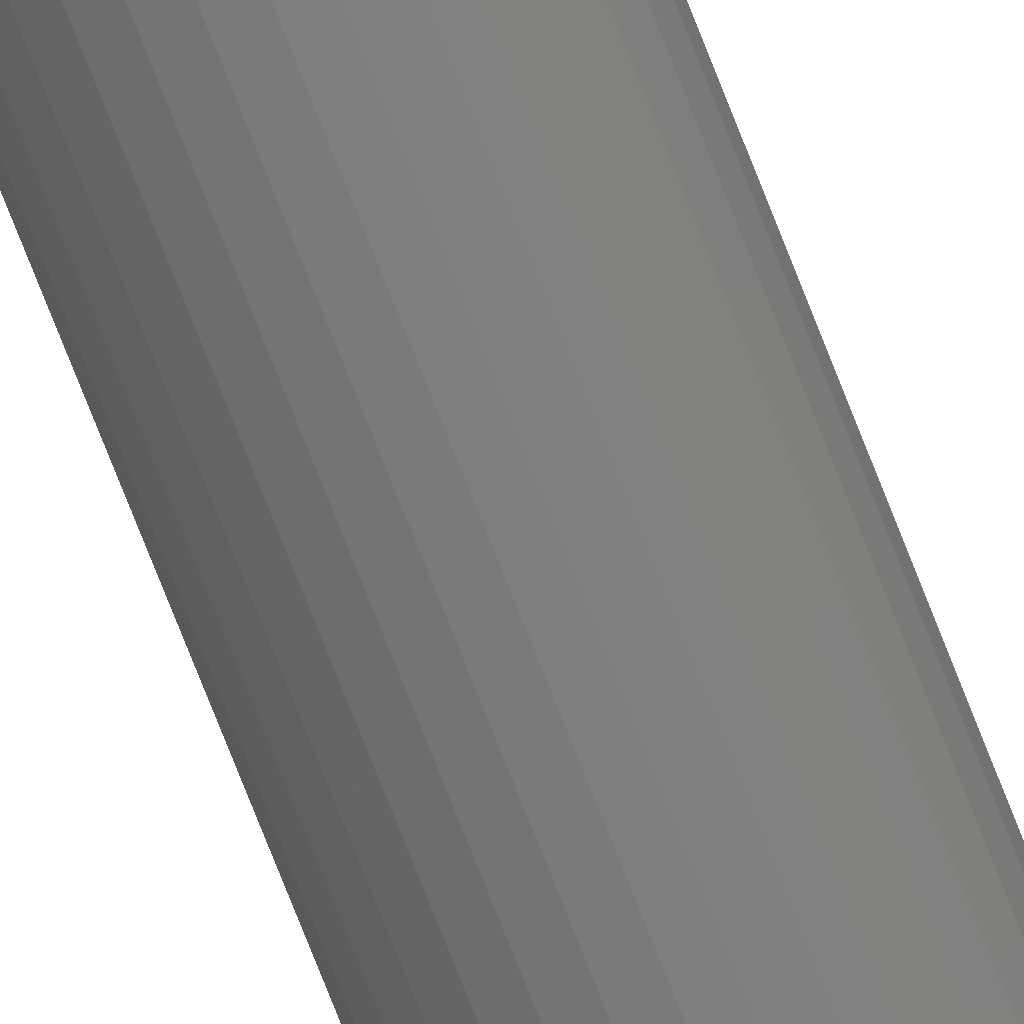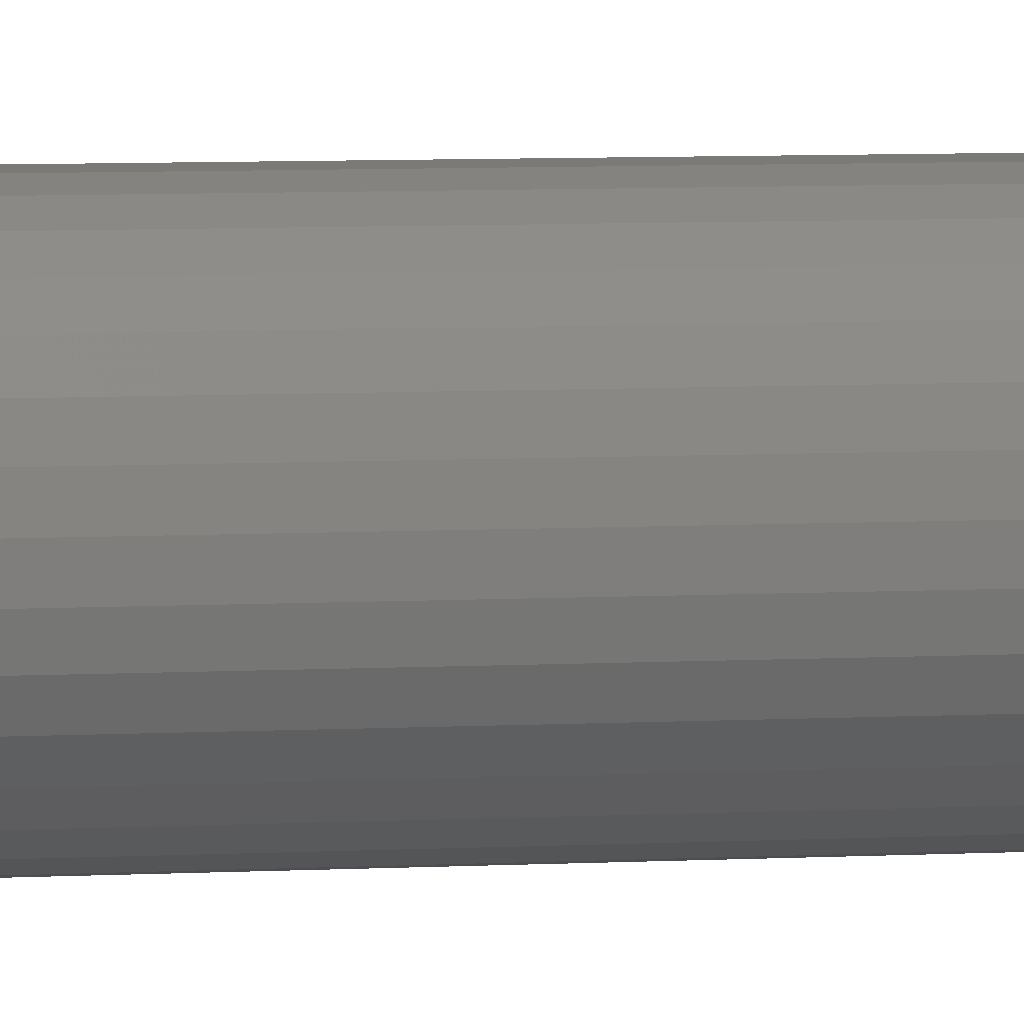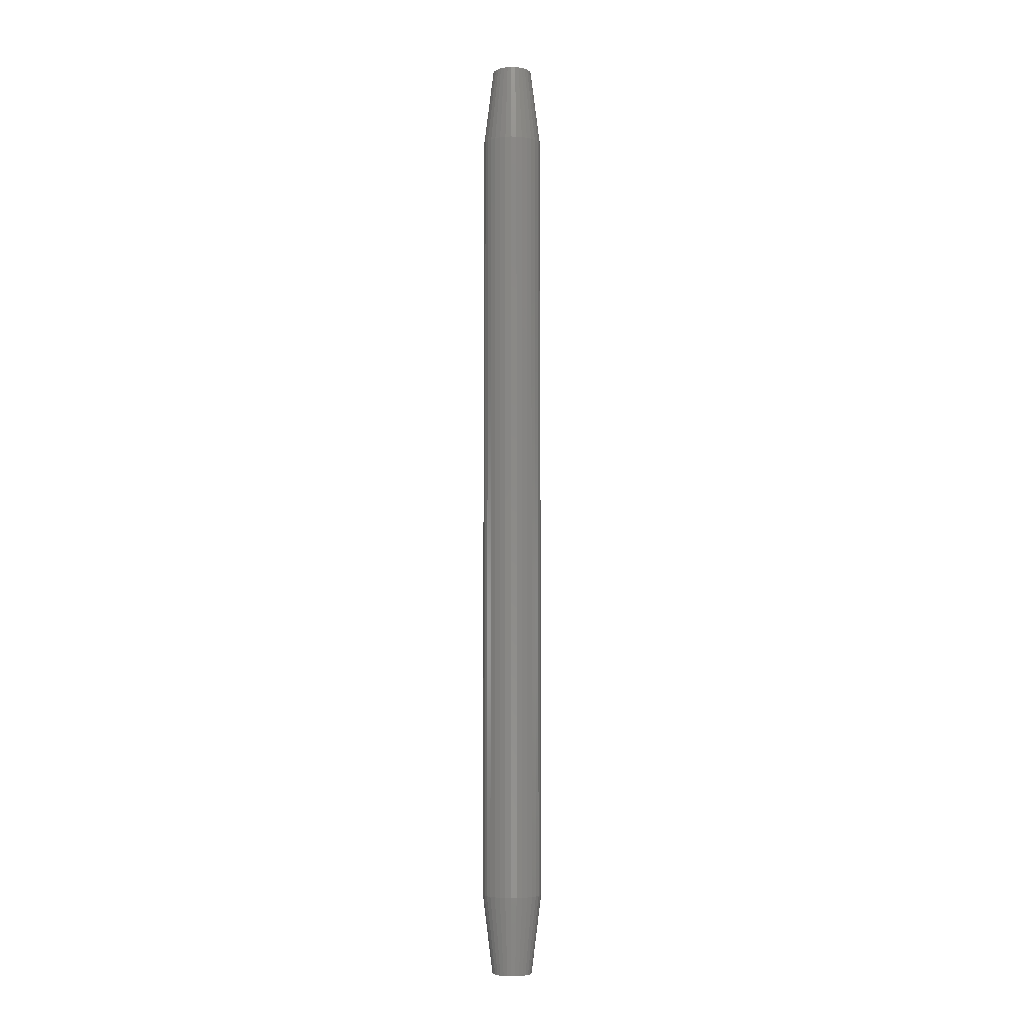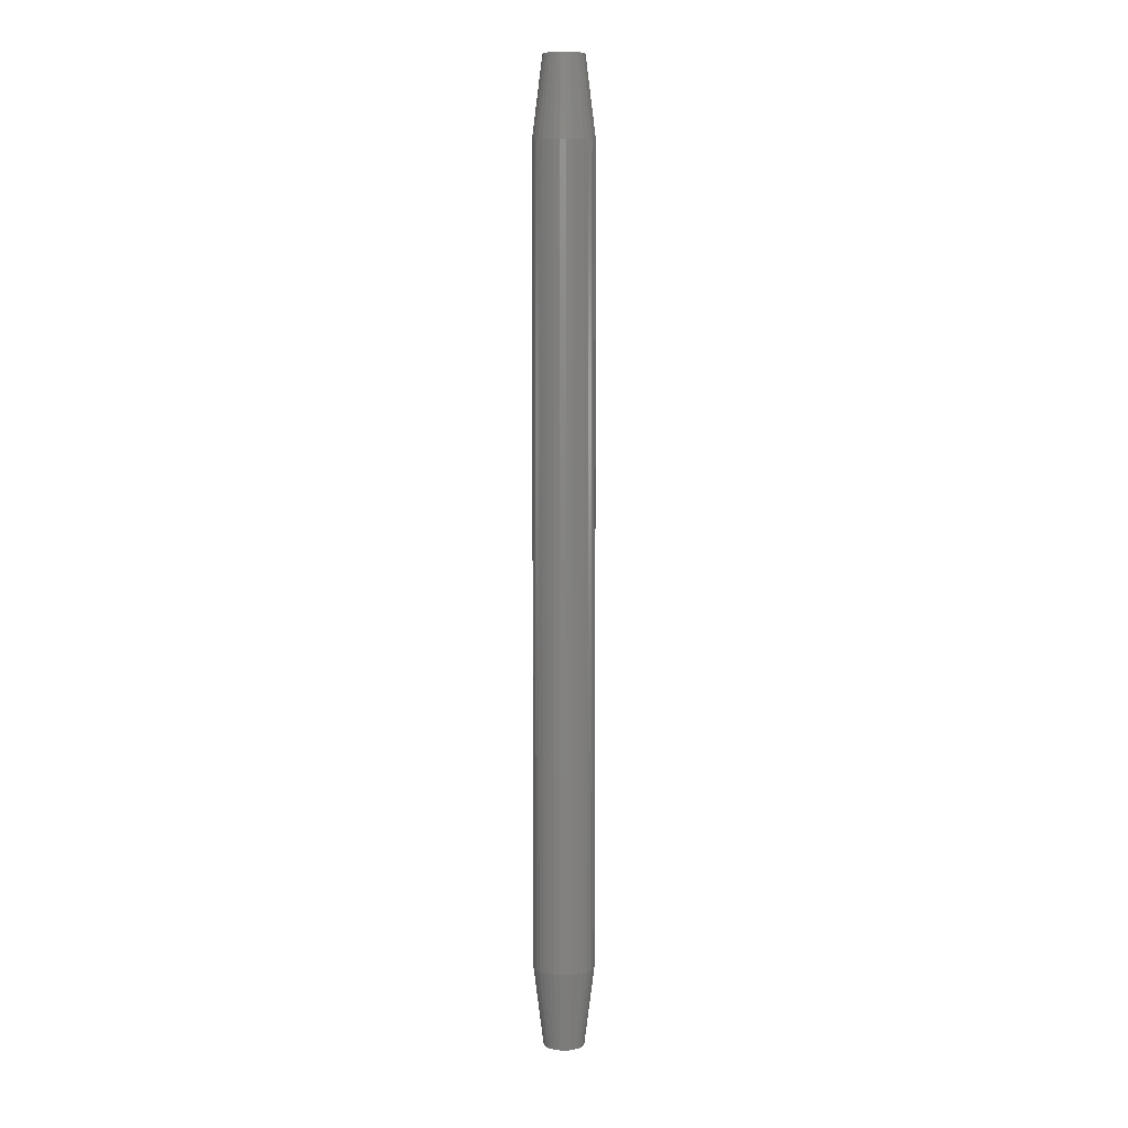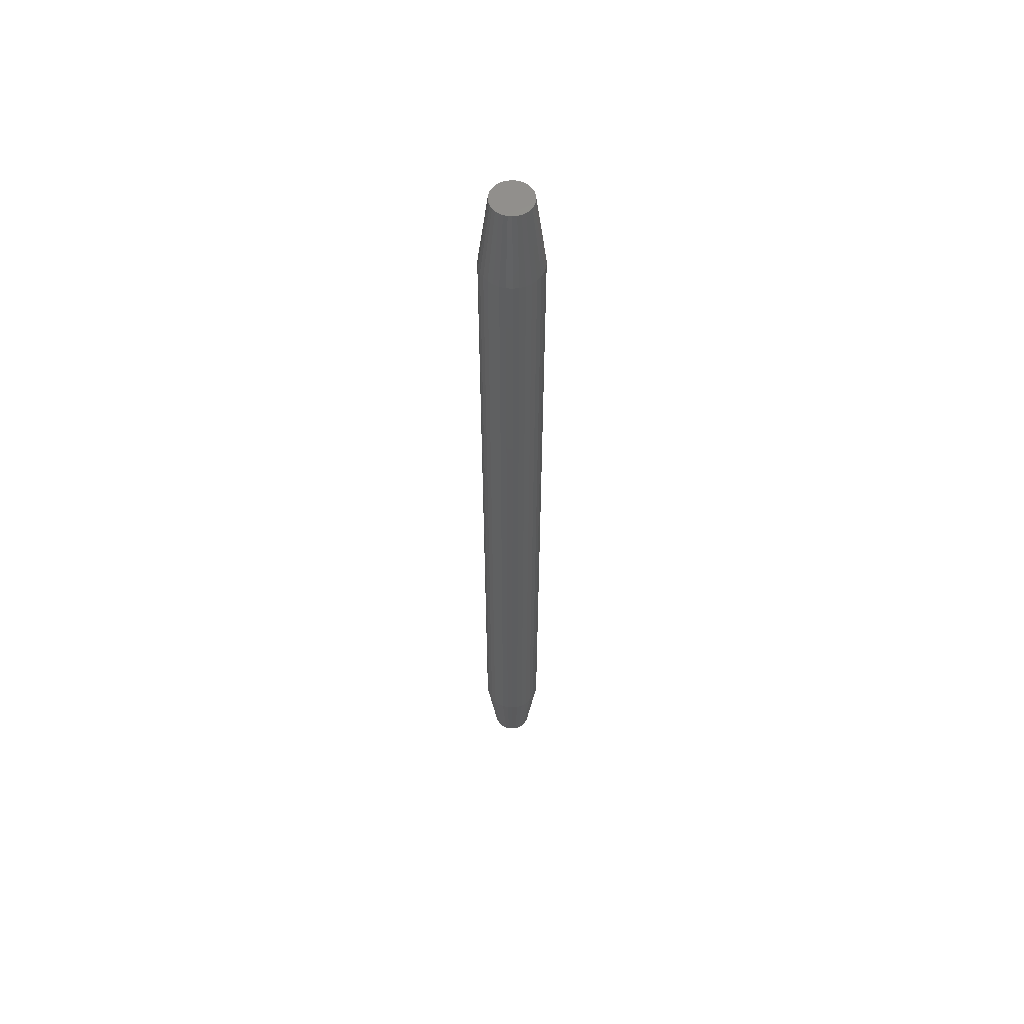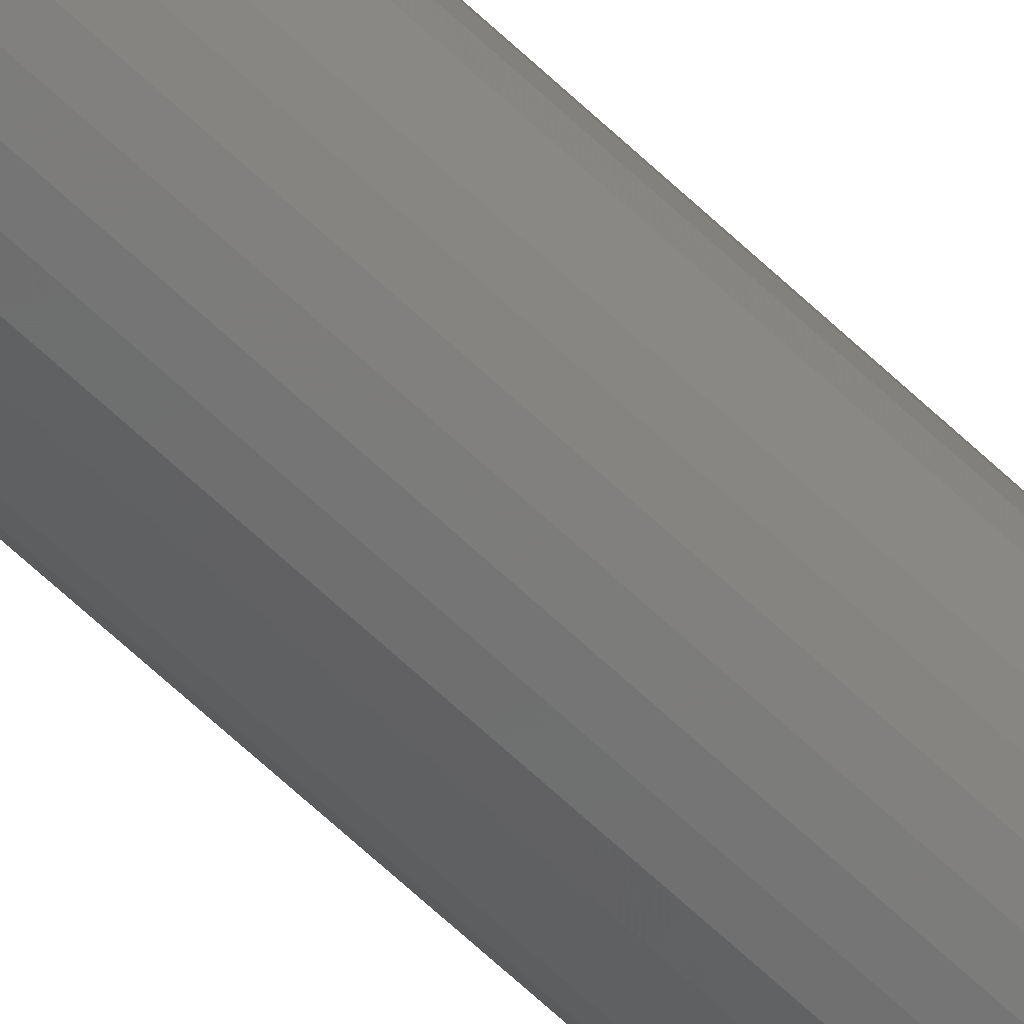
<metadata>
{"format":"stl","ext":"stl","renderer":"f3d","projection":"perspective","resolution":1024,"background":"white","views":[{"elev":-76.7,"azim":21.5,"up":"+Z"},{"elev":2.5,"azim":67.2,"up":"+Z"},{"elev":-5.6,"azim":159.7,"up":"+Y"},{"elev":6.9,"azim":-82.3,"up":"+Y"},{"elev":57.0,"azim":89.0,"up":"+Y"},{"elev":-63.5,"azim":46.0,"up":"+Z"}]}
</metadata>
<code>
# stl→obj: 128 verts, 252 faces
v 0.02393 -0.0625 -8.701e-18
v 0.02393 -0.6875 -8.701e-18
v 0.02348 -0.0625 -0.004621
v 0.02348 -0.6875 -0.004621
v 0.02213 -0.0625 -0.009064
v 0.02213 -0.6875 -0.009064
v 0.01994 -0.0625 -0.01316
v 0.01994 -0.6875 -0.01316
v 0.01699 -0.0625 -0.01675
v 0.01699 -0.6875 -0.01675
v 0.0134 -0.0625 -0.01969
v 0.0134 -0.6875 -0.01969
v 0.00931 -0.0625 -0.02188
v 0.00931 -0.6875 -0.02188
v 0.004867 -0.0625 -0.02323
v 0.004867 -0.6875 -0.02323
v 0.0002467 -0.0625 -0.02368
v 0.0002467 -0.6875 -0.02368
v -0.004374 -0.0625 -0.02323
v -0.004374 -0.6875 -0.02323
v -0.008817 -0.0625 -0.02188
v -0.008817 -0.6875 -0.02188
v -0.01291 -0.0625 -0.01969
v -0.01291 -0.6875 -0.01969
v -0.0165 -0.0625 -0.01675
v -0.0165 -0.6875 -0.01675
v -0.01945 -0.0625 -0.01316
v -0.01945 -0.6875 -0.01316
v -0.02163 -0.0625 -0.009064
v -0.02163 -0.6875 -0.009064
v -0.02298 -0.0625 -0.004621
v -0.02298 -0.6875 -0.004621
v -0.02344 -0.0625 2.9e-18
v -0.02344 -0.6875 2.9e-18
v -0.02298 -0.0625 0.004621
v -0.02298 -0.6875 0.004621
v -0.02163 -0.0625 0.009064
v -0.02163 -0.6875 0.009064
v -0.01945 -0.0625 0.01316
v -0.01945 -0.6875 0.01316
v -0.0165 -0.0625 0.01675
v -0.0165 -0.6875 0.01675
v -0.01291 -0.0625 0.01969
v -0.01291 -0.6875 0.01969
v -0.008817 -0.0625 0.02188
v -0.008817 -0.6875 0.02188
v -0.004374 -0.0625 0.02323
v -0.004374 -0.6875 0.02323
v 0.0002467 -0.0625 0.02368
v 0.0002467 -0.6875 0.02368
v 0.004867 -0.0625 0.02323
v 0.004867 -0.6875 0.02323
v 0.00931 -0.0625 0.02188
v 0.00931 -0.6875 0.02188
v 0.0134 -0.0625 0.01969
v 0.0134 -0.6875 0.01969
v 0.01699 -0.0625 0.01675
v 0.01699 -0.6875 0.01675
v 0.01994 -0.0625 0.01316
v 0.01994 -0.6875 0.01316
v 0.02213 -0.0625 0.009064
v 0.02213 -0.6875 0.009064
v 0.02348 -0.0625 0.004621
v 0.02348 -0.6875 0.004621
v 0.009065 -0.75 0.0132
v -0.01098 -0.75 0.01122
v 0.01147 -0.75 0.01122
v -0.01295 -0.75 0.008818
v 0.01344 -0.75 0.008818
v -0.01442 -0.75 0.006074
v 0.01491 -0.75 0.006074
v 0.01491 -0.75 -0.006074
v -0.01295 -0.75 -0.008818
v 0.01344 -0.75 -0.008818
v -0.01098 -0.75 -0.01122
v 0.01147 -0.75 -0.01122
v -0.008571 -0.75 -0.0132
v 0.009065 -0.75 -0.0132
v -0.005827 -0.75 -0.01466
v -0.00285 -0.75 -0.01557
v 0.006321 -0.75 -0.01466
v 0.0002467 -0.75 -0.01587
v 0.003343 -0.75 -0.01557
v -0.008571 -0.75 0.0132
v 0.006321 -0.75 0.01466
v 0.003343 -0.75 0.01557
v 0.0002467 -0.75 0.01587
v -0.00285 -0.75 0.01557
v -0.005827 -0.75 0.01466
v 0.01581 -0.75 0.003096
v -0.01532 -0.75 0.003096
v 0.01612 -0.75 -1.487e-17
v -0.01562 -0.75 1.203e-10
v 0.01581 -0.75 -0.003096
v -0.01532 -0.75 -0.003096
v -0.01442 -0.75 -0.006074
v 0.01147 2.18e-18 0.01122
v -0.01098 7.782e-19 0.01122
v 0.009065 2.03e-18 0.0132
v -0.01295 6.549e-19 0.008818
v 0.01344 2.303e-18 0.008818
v -0.01442 5.633e-19 0.006074
v 0.01491 2.395e-18 0.006074
v 0.01344 2.303e-18 -0.008818
v -0.01295 6.549e-19 -0.008818
v 0.01491 2.395e-18 -0.006074
v -0.01098 7.782e-19 -0.01122
v 0.01147 2.18e-18 -0.01122
v -0.008571 9.284e-19 -0.0132
v 0.009065 2.03e-18 -0.0132
v -0.005827 1.1e-18 -0.01466
v -0.00285 1.286e-18 -0.01557
v 0.006321 1.858e-18 -0.01466
v 0.0002467 1.479e-18 -0.01587
v 0.003343 1.672e-18 -0.01557
v -0.008571 9.284e-19 0.0132
v -0.005827 1.1e-18 0.01466
v -0.00285 1.286e-18 0.01557
v 0.0002467 1.479e-18 0.01587
v 0.003343 1.672e-18 0.01557
v 0.006321 1.858e-18 0.01466
v -0.01442 5.633e-19 -0.006074
v -0.01532 5.069e-19 -0.003096
v 0.01581 2.451e-18 -0.003096
v -0.01562 4.879e-19 1.203e-10
v 0.01612 2.47e-18 -2.154e-18
v -0.01532 5.069e-19 0.003096
v 0.01581 2.451e-18 0.003096
f 1 2 3
f 3 2 4
f 3 4 5
f 5 4 6
f 5 6 7
f 7 6 8
f 7 8 9
f 9 8 10
f 9 10 11
f 11 10 12
f 11 12 13
f 13 12 14
f 13 14 15
f 15 14 16
f 15 16 17
f 17 16 18
f 17 18 19
f 19 18 20
f 19 20 21
f 21 20 22
f 21 22 23
f 23 22 24
f 23 24 25
f 25 24 26
f 25 26 27
f 27 26 28
f 27 28 29
f 29 28 30
f 29 30 31
f 31 30 32
f 31 32 33
f 33 32 34
f 33 34 35
f 35 34 36
f 35 36 37
f 37 36 38
f 37 38 39
f 39 38 40
f 39 40 41
f 41 40 42
f 41 42 43
f 43 42 44
f 43 44 45
f 45 44 46
f 45 46 47
f 47 46 48
f 47 48 49
f 49 48 50
f 49 50 51
f 51 50 52
f 51 52 53
f 53 52 54
f 53 54 55
f 55 54 56
f 55 56 57
f 57 56 58
f 57 58 59
f 59 58 60
f 59 60 61
f 61 60 62
f 61 62 63
f 63 62 64
f 63 64 1
f 1 64 2
f 65 66 67
f 67 66 68
f 67 68 69
f 69 68 70
f 69 70 71
f 72 73 74
f 74 73 75
f 74 75 76
f 76 75 77
f 76 77 78
f 77 79 78
f 78 79 80
f 78 80 81
f 80 82 81
f 81 82 83
f 84 66 65
f 84 65 85
f 84 85 86
f 84 86 87
f 84 87 88
f 84 88 89
f 71 70 90
f 90 70 91
f 90 91 92
f 92 91 93
f 92 93 94
f 94 93 95
f 94 95 72
f 72 95 96
f 72 96 73
f 18 80 20
f 20 80 79
f 20 79 22
f 22 79 77
f 22 77 24
f 24 77 75
f 24 75 26
f 26 75 73
f 26 73 28
f 28 73 96
f 28 96 30
f 30 96 95
f 30 95 32
f 32 95 93
f 32 93 34
f 80 18 82
f 82 18 16
f 82 16 83
f 83 16 14
f 83 14 81
f 81 14 12
f 81 12 78
f 78 12 10
f 78 10 76
f 76 10 8
f 76 8 74
f 74 8 6
f 74 6 72
f 72 6 4
f 72 4 94
f 94 4 2
f 94 2 92
f 50 86 52
f 52 86 85
f 52 85 54
f 54 85 65
f 54 65 56
f 56 65 67
f 56 67 58
f 58 67 69
f 58 69 60
f 60 69 71
f 60 71 62
f 62 71 90
f 62 90 64
f 64 90 92
f 64 92 2
f 86 50 87
f 87 50 48
f 87 48 88
f 88 48 46
f 88 46 89
f 89 46 44
f 89 44 84
f 84 44 42
f 84 42 66
f 66 42 40
f 66 40 68
f 68 40 38
f 68 38 70
f 70 38 36
f 70 36 91
f 91 36 34
f 91 34 93
f 97 98 99
f 100 98 97
f 101 100 97
f 102 100 101
f 103 102 101
f 104 105 106
f 107 105 104
f 108 107 104
f 109 107 108
f 110 109 108
f 110 111 109
f 112 111 110
f 113 112 110
f 113 114 112
f 115 114 113
f 116 117 118
f 116 118 119
f 116 119 120
f 116 120 121
f 116 121 99
f 116 99 98
f 105 122 106
f 106 122 123
f 106 123 124
f 124 123 125
f 124 125 126
f 126 125 127
f 126 127 128
f 128 127 102
f 128 102 103
f 33 125 31
f 31 125 123
f 31 123 29
f 29 123 122
f 29 122 27
f 27 122 105
f 27 105 25
f 25 105 107
f 25 107 23
f 23 107 109
f 23 109 21
f 21 109 111
f 21 111 19
f 19 111 112
f 19 112 17
f 17 112 114
f 17 114 15
f 15 114 115
f 15 115 13
f 13 115 113
f 13 113 11
f 11 113 110
f 11 110 9
f 9 110 108
f 9 108 7
f 7 108 104
f 7 104 5
f 5 104 106
f 5 106 3
f 3 106 124
f 3 124 1
f 1 124 126
f 1 126 63
f 63 126 128
f 63 128 61
f 61 128 103
f 61 103 59
f 59 103 101
f 59 101 57
f 57 101 97
f 57 97 55
f 55 97 99
f 55 99 53
f 53 99 121
f 53 121 51
f 51 121 120
f 51 120 49
f 49 120 119
f 49 119 47
f 47 119 118
f 47 118 45
f 45 118 117
f 45 117 43
f 43 117 116
f 43 116 41
f 41 116 98
f 41 98 39
f 39 98 100
f 39 100 37
f 37 100 102
f 37 102 35
f 35 102 127
f 35 127 33
f 33 127 125

</code>
